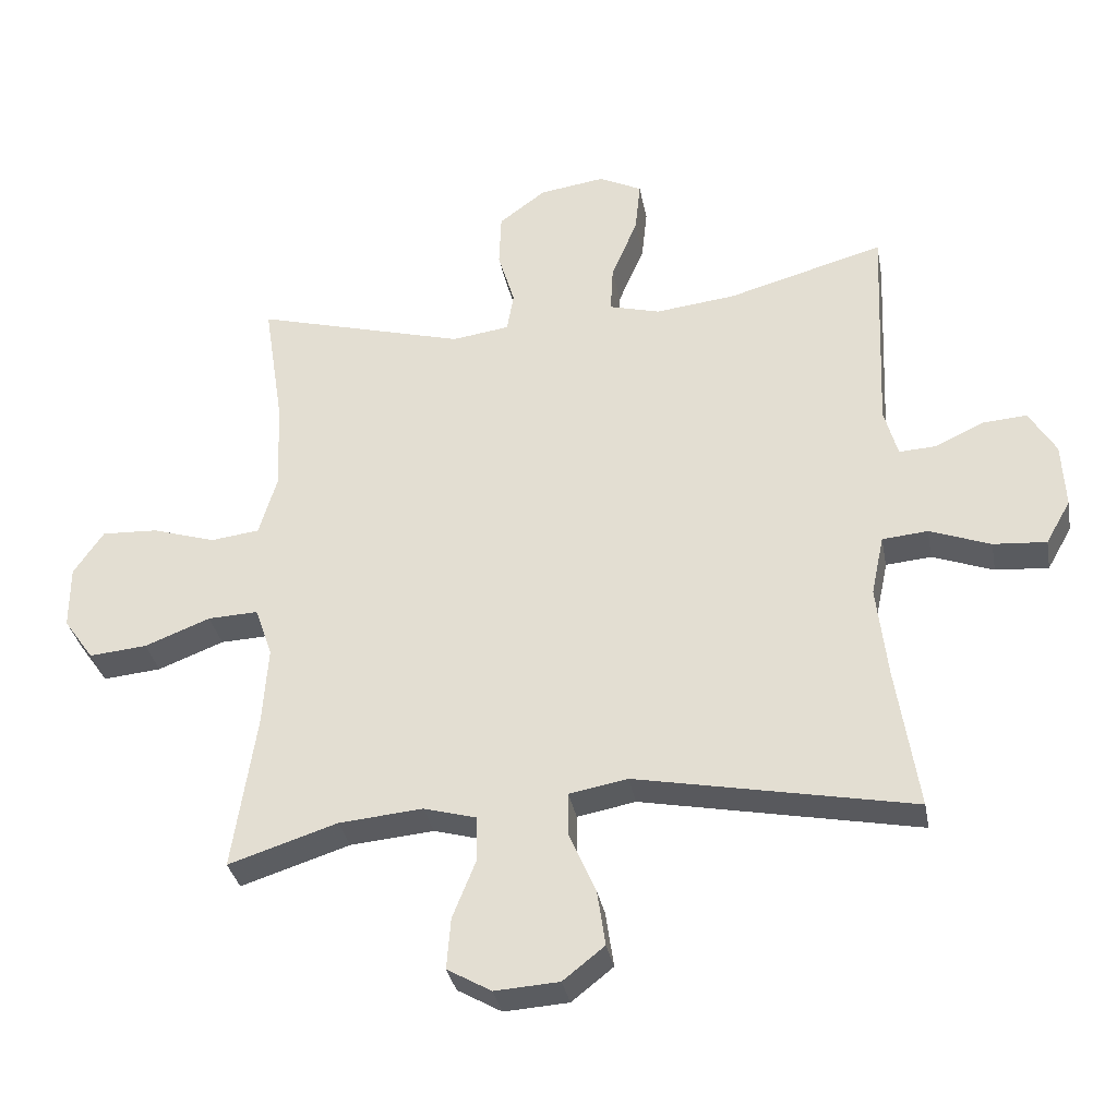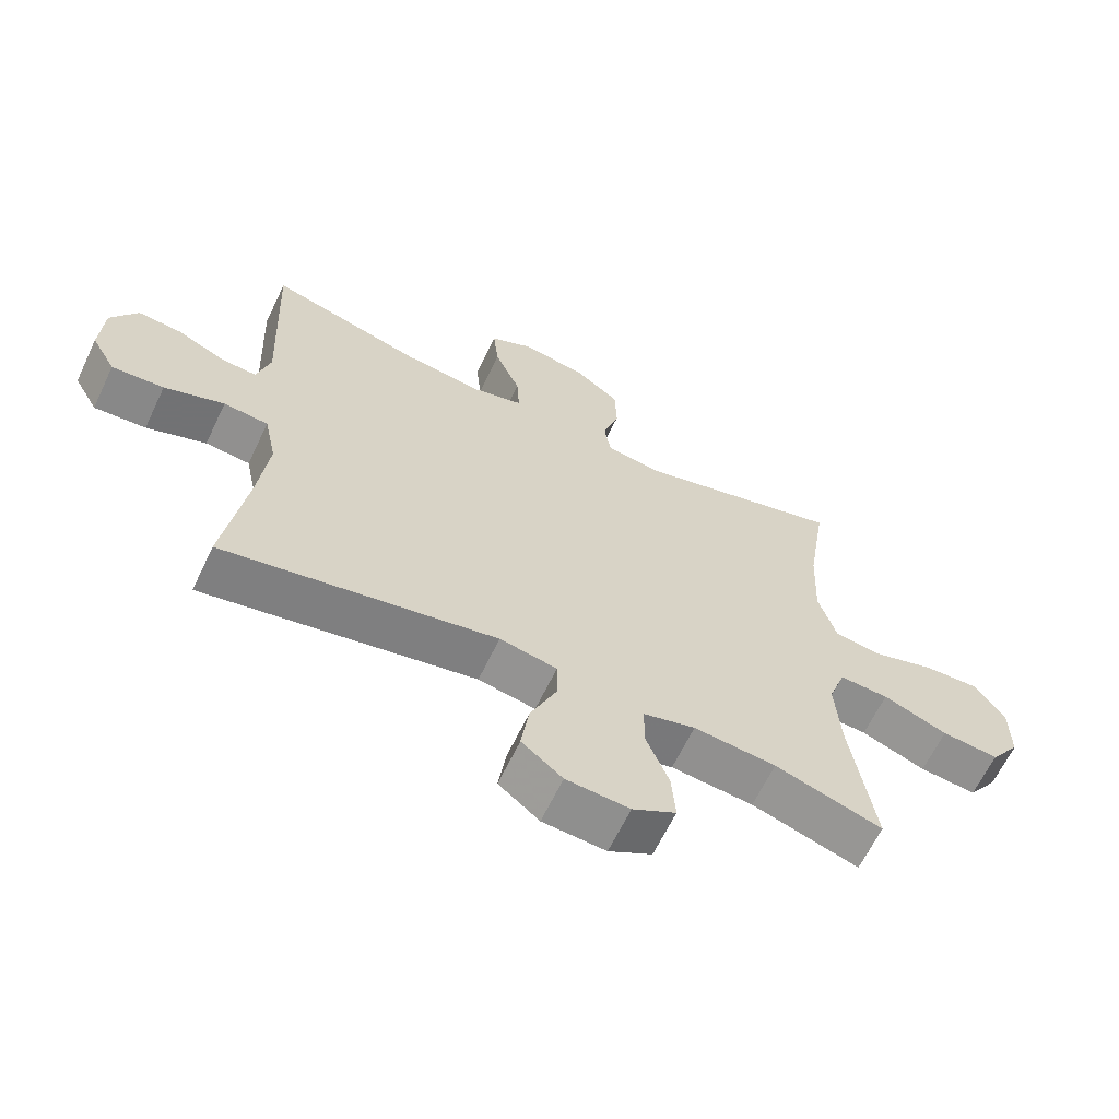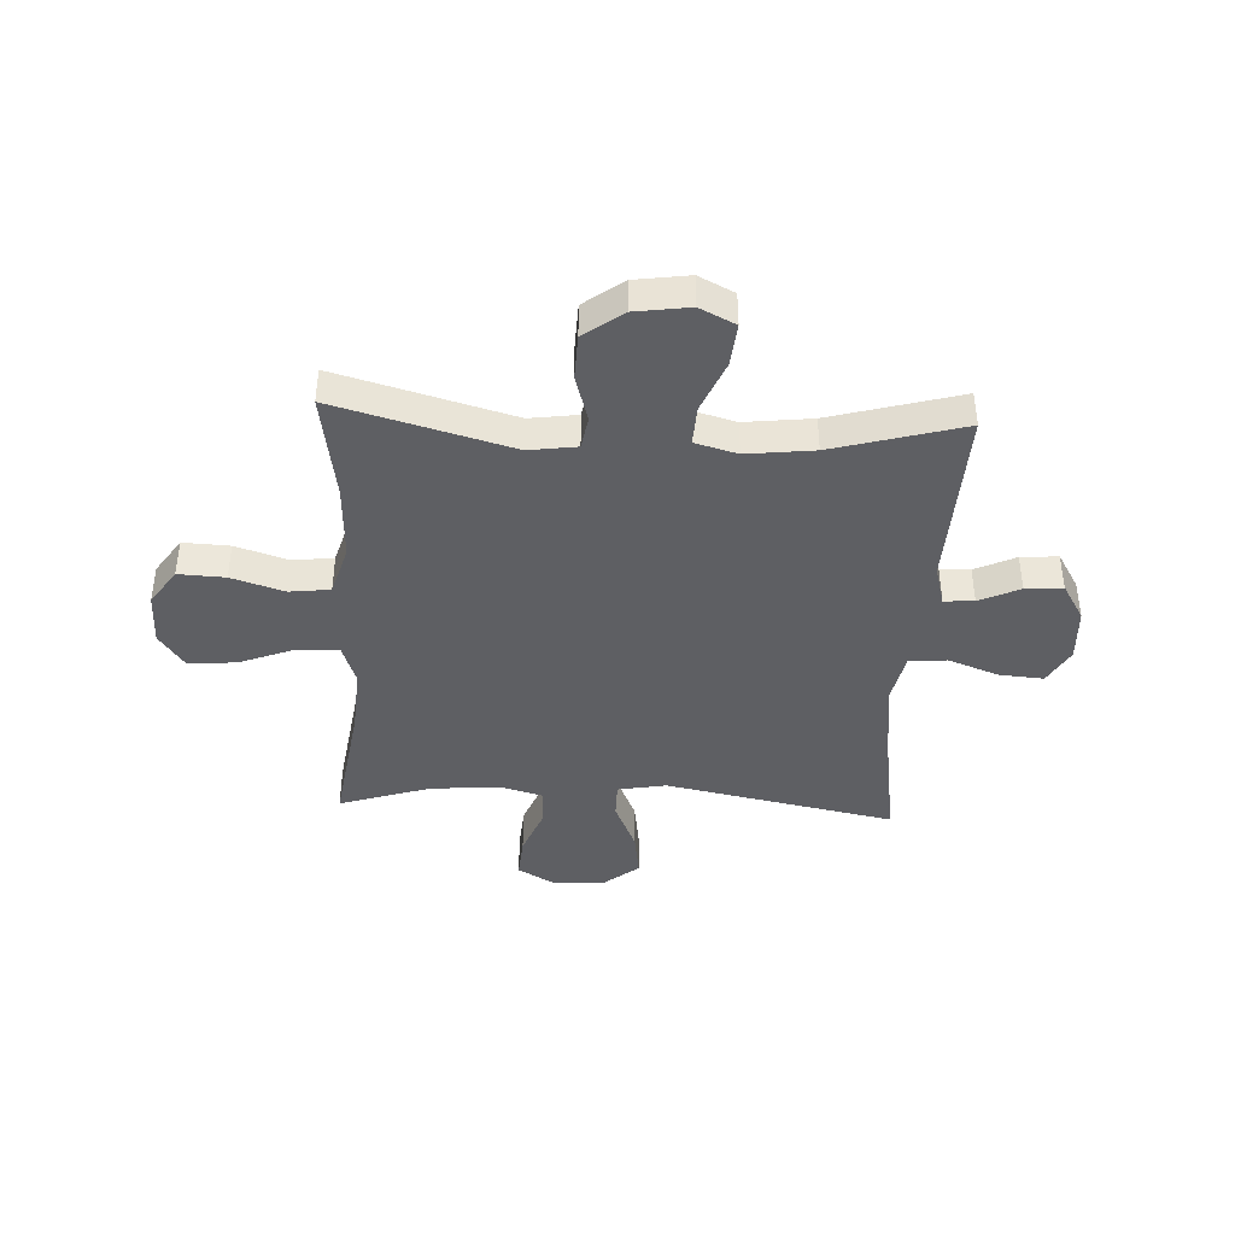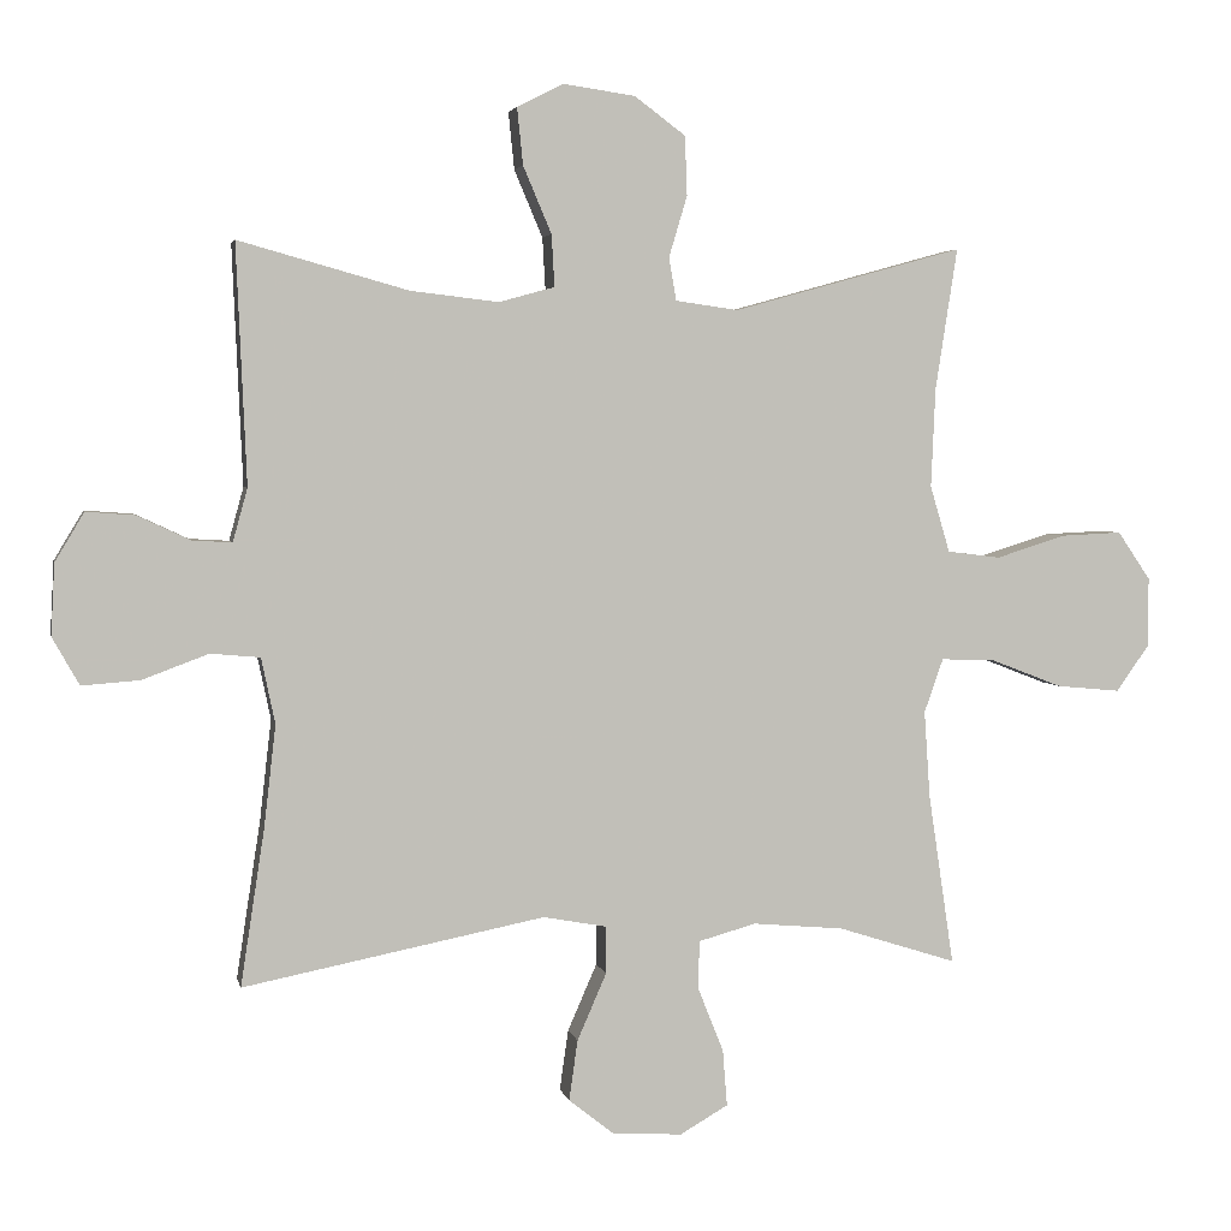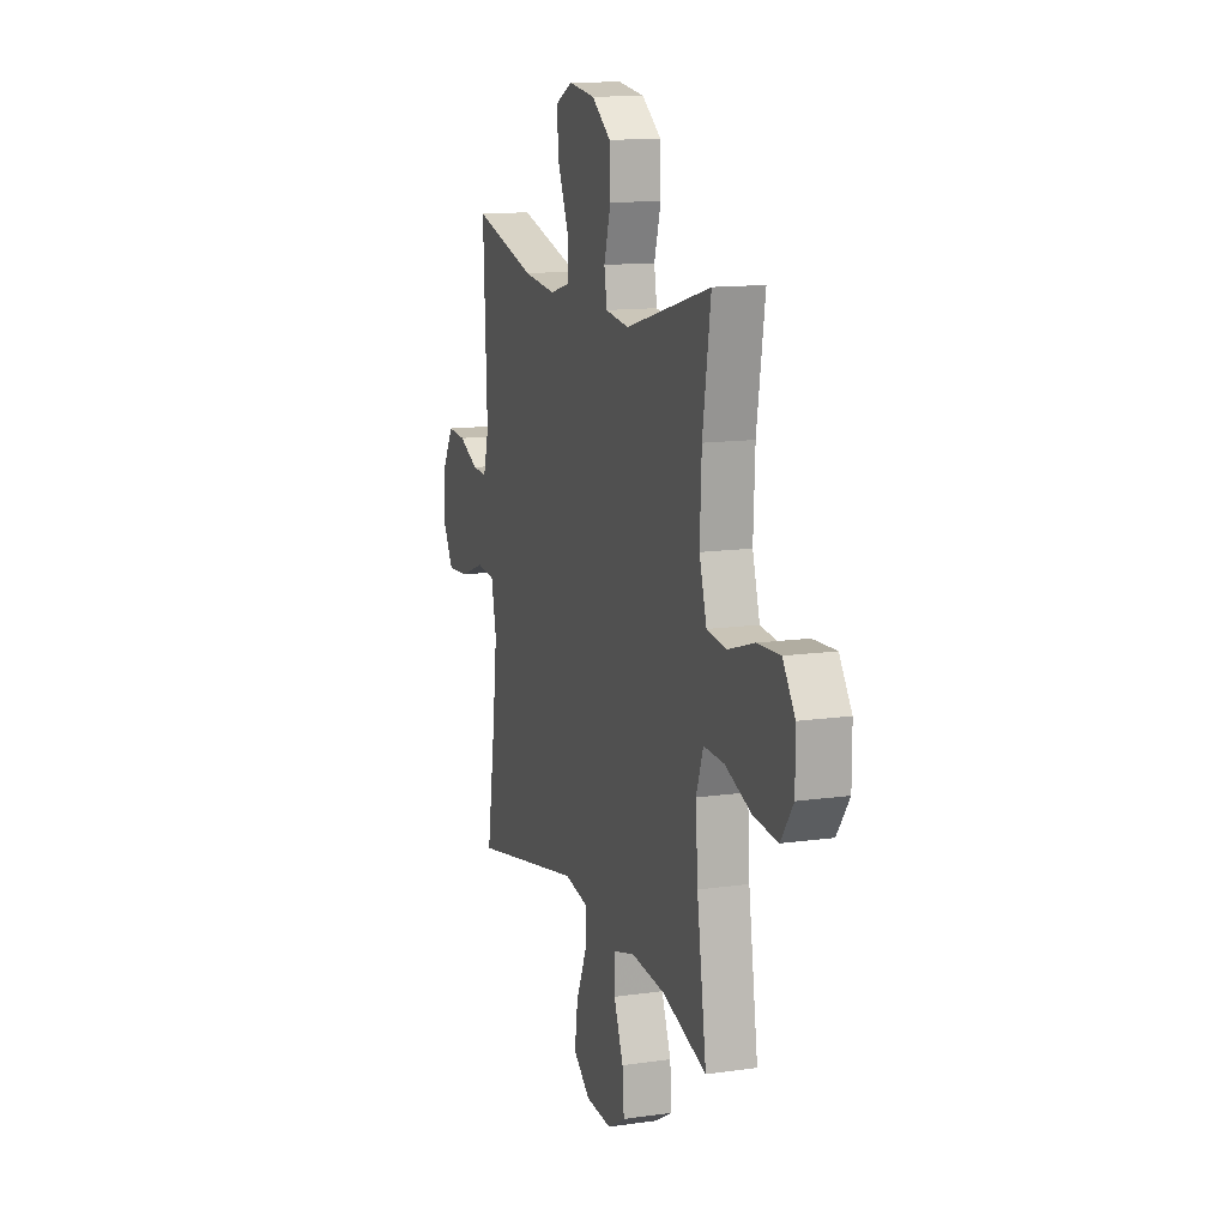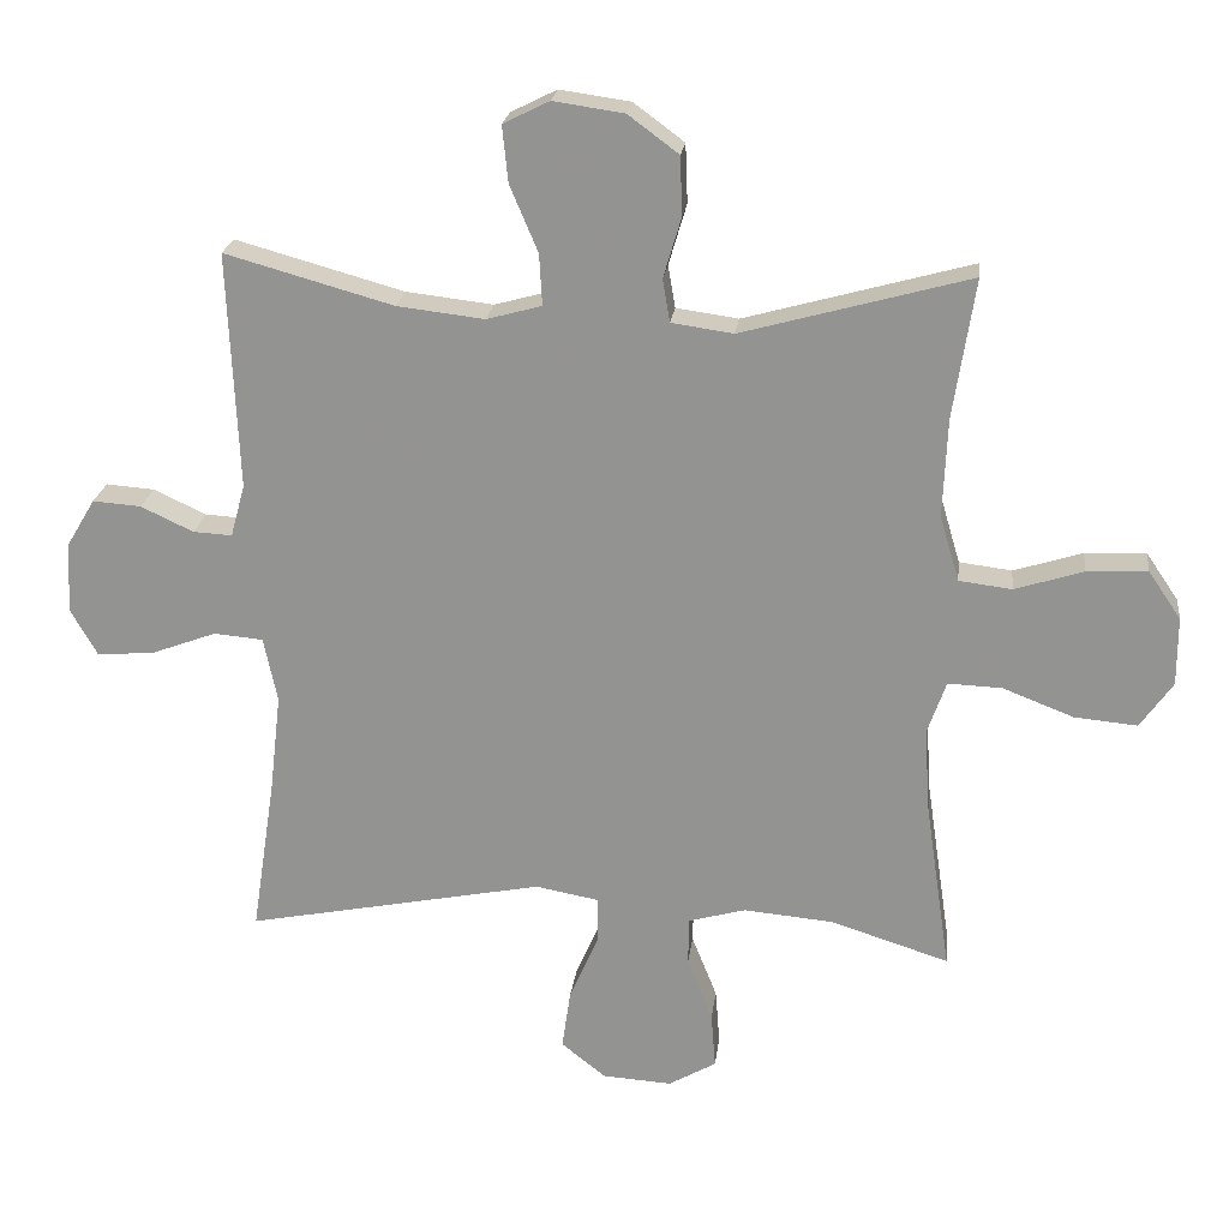
<metadata>
{"format":"obj","ext":"obj","renderer":"f3d","projection":"perspective","resolution":1024,"background":"white","views":[{"elev":-33.5,"azim":10.5,"up":"+Z"},{"elev":-64.2,"azim":154.4,"up":"+Z"},{"elev":-41.3,"azim":-2.8,"up":"+Y"},{"elev":3.5,"azim":168.4,"up":"+Z"},{"elev":13.0,"azim":-108.3,"up":"+Z"},{"elev":22.1,"azim":-173.1,"up":"+Z"}]}
</metadata>
<code>
v -0.5 0.07 -0.5
v -0.465 0.07 -0.265
v -0.457 0.07 -0.146
v -0.483 0.07 -0.072
v -0.558 0.07 -0.075
v -0.656 0.07 -0.113
v -0.743 0.07 -0.121
v -0.788 0.07 -0.057
v -0.788 0.07 0.038
v -0.743 0.07 0.104
v -0.659 0.07 0.1
v -0.564 0.07 0.07
v -0.491 0.07 0.079
v -0.464 0.07 0.17
v -0.47 0.07 0.307
v -0.5 0.07 0.5
v -0.185 0.07 0.413
v -0.099 0.07 0.425
v -0.089 0.07 0.484
v -0.114 0.07 0.568
v -0.111 0.07 0.649
v -0.041 0.07 0.701
v 0.057 0.07 0.715
v 0.121 0.07 0.683
v 0.113 0.07 0.605
v 0.074 0.07 0.513
v 0.07 0.07 0.442
v 0.146 0.07 0.421
v 0.267 0.07 0.435
v 0.5 0.07 0.5
v 0.486 0.07 0.172
v 0.506 0.07 0.099
v 0.56 0.07 0.102
v 0.633 0.07 0.136
v 0.7 0.07 0.141
v 0.74 0.07 0.074
v 0.745 0.07 -0.024
v 0.708 0.07 -0.089
v 0.629 0.07 -0.083
v 0.538 0.07 -0.049
v 0.47 0.07 -0.055
v 0.451 0.07 -0.145
v 0.467 0.07 -0.284
v 0.5 0.07 -0.5
v 0.086 0.07 -0.418
v -0.001 0.07 -0.434
v -0.001 0.07 -0.499
v 0.039 0.07 -0.591
v 0.051 0.07 -0.674
v -0.011 0.07 -0.723
v -0.107 0.07 -0.729
v -0.173 0.07 -0.691
v -0.167 0.07 -0.614
v -0.132 0.07 -0.526
v -0.133 0.07 -0.459
v -0.212 0.07 -0.437
v -0.337 0.07 -0.448
v -0.5 0 -0.5
v -0.465 0 -0.265
v -0.457 0 -0.146
v -0.483 0 -0.072
v -0.558 0 -0.075
v -0.656 0 -0.113
v -0.743 0 -0.121
v -0.788 0 -0.057
v -0.788 0 0.038
v -0.743 0 0.104
v -0.659 0 0.1
v -0.564 0 0.07
v -0.491 0 0.079
v -0.464 0 0.17
v -0.47 0 0.307
v -0.5 0 0.5
v -0.185 0 0.413
v -0.099 0 0.425
v -0.089 0 0.484
v -0.114 0 0.568
v -0.111 0 0.649
v -0.041 0 0.701
v 0.057 0 0.715
v 0.121 0 0.683
v 0.113 0 0.605
v 0.074 0 0.513
v 0.07 0 0.442
v 0.146 0 0.421
v 0.267 0 0.435
v 0.5 0 0.5
v 0.486 0 0.172
v 0.506 0 0.099
v 0.56 0 0.102
v 0.633 0 0.136
v 0.7 0 0.141
v 0.74 0 0.074
v 0.745 0 -0.024
v 0.708 0 -0.089
v 0.629 0 -0.083
v 0.538 0 -0.049
v 0.47 0 -0.055
v 0.451 0 -0.145
v 0.467 0 -0.284
v 0.5 0 -0.5
v 0.086 0 -0.418
v -0.001 0 -0.434
v -0.001 0 -0.499
v 0.039 0 -0.591
v 0.051 0 -0.674
v -0.011 0 -0.723
v -0.107 0 -0.729
v -0.173 0 -0.691
v -0.167 0 -0.614
v -0.132 0 -0.526
v -0.133 0 -0.459
v -0.212 0 -0.437
v -0.337 0 -0.448
f 52 53 54
f 51 52 54
f 50 51 54
f 49 50 54
f 48 49 54
f 47 48 54
f 46 47 54 55
f 43 44 45
f 42 43 45 46
f 46 55 56
f 42 46 56
f 41 42 56
f 38 39 40
f 37 38 40
f 36 37 40
f 35 36 40
f 34 35 40
f 33 34 40
f 32 33 40 41
f 29 30 31
f 41 56 57
f 32 41 57
f 31 32 57
f 29 31 57
f 28 29 57
f 24 25 26
f 23 24 26
f 22 23 26
f 21 22 26
f 20 21 26
f 19 20 26
f 18 19 26 27
f 15 16 17
f 27 28 57
f 18 27 57
f 17 18 57
f 15 17 57
f 14 15 57
f 10 11 12
f 9 10 12
f 8 9 12
f 7 8 12
f 6 7 12
f 5 6 12
f 4 5 12 13
f 57 1 2
f 57 2 3
f 13 14 57
f 4 13 57
f 3 4 57
f 111 110 109
f 111 109 108
f 111 108 107
f 111 107 106
f 111 106 105
f 111 105 104
f 112 111 104 103
f 102 101 100
f 103 102 100 99
f 113 112 103
f 113 103 99
f 113 99 98
f 97 96 95
f 97 95 94
f 97 94 93
f 97 93 92
f 97 92 91
f 97 91 90
f 98 97 90 89
f 88 87 86
f 114 113 98
f 114 98 89
f 114 89 88
f 114 88 86
f 114 86 85
f 83 82 81
f 83 81 80
f 83 80 79
f 83 79 78
f 83 78 77
f 83 77 76
f 84 83 76 75
f 74 73 72
f 114 85 84
f 114 84 75
f 114 75 74
f 114 74 72
f 114 72 71
f 69 68 67
f 69 67 66
f 69 66 65
f 69 65 64
f 69 64 63
f 69 63 62
f 70 69 62 61
f 59 58 114
f 60 59 114
f 114 71 70
f 114 70 61
f 114 61 60
f 1 58 59 2
f 2 59 60 3
f 3 60 61 4
f 4 61 62 5
f 5 62 63 6
f 6 63 64 7
f 7 64 65 8
f 8 65 66 9
f 9 66 67 10
f 10 67 68 11
f 11 68 69 12
f 12 69 70 13
f 13 70 71 14
f 14 71 72 15
f 15 72 73 16
f 16 73 74 17
f 17 74 75 18
f 18 75 76 19
f 19 76 77 20
f 20 77 78 21
f 21 78 79 22
f 22 79 80 23
f 23 80 81 24
f 24 81 82 25
f 25 82 83 26
f 26 83 84 27
f 27 84 85 28
f 28 85 86 29
f 29 86 87 30
f 30 87 88 31
f 31 88 89 32
f 32 89 90 33
f 33 90 91 34
f 34 91 92 35
f 35 92 93 36
f 36 93 94 37
f 37 94 95 38
f 38 95 96 39
f 39 96 97 40
f 40 97 98 41
f 41 98 99 42
f 42 99 100 43
f 43 100 101 44
f 44 101 102 45
f 45 102 103 46
f 46 103 104 47
f 47 104 105 48
f 48 105 106 49
f 49 106 107 50
f 50 107 108 51
f 51 108 109 52
f 52 109 110 53
f 53 110 111 54
f 54 111 112 55
f 55 112 113 56
f 56 113 114 57
f 57 114 58 1

</code>
